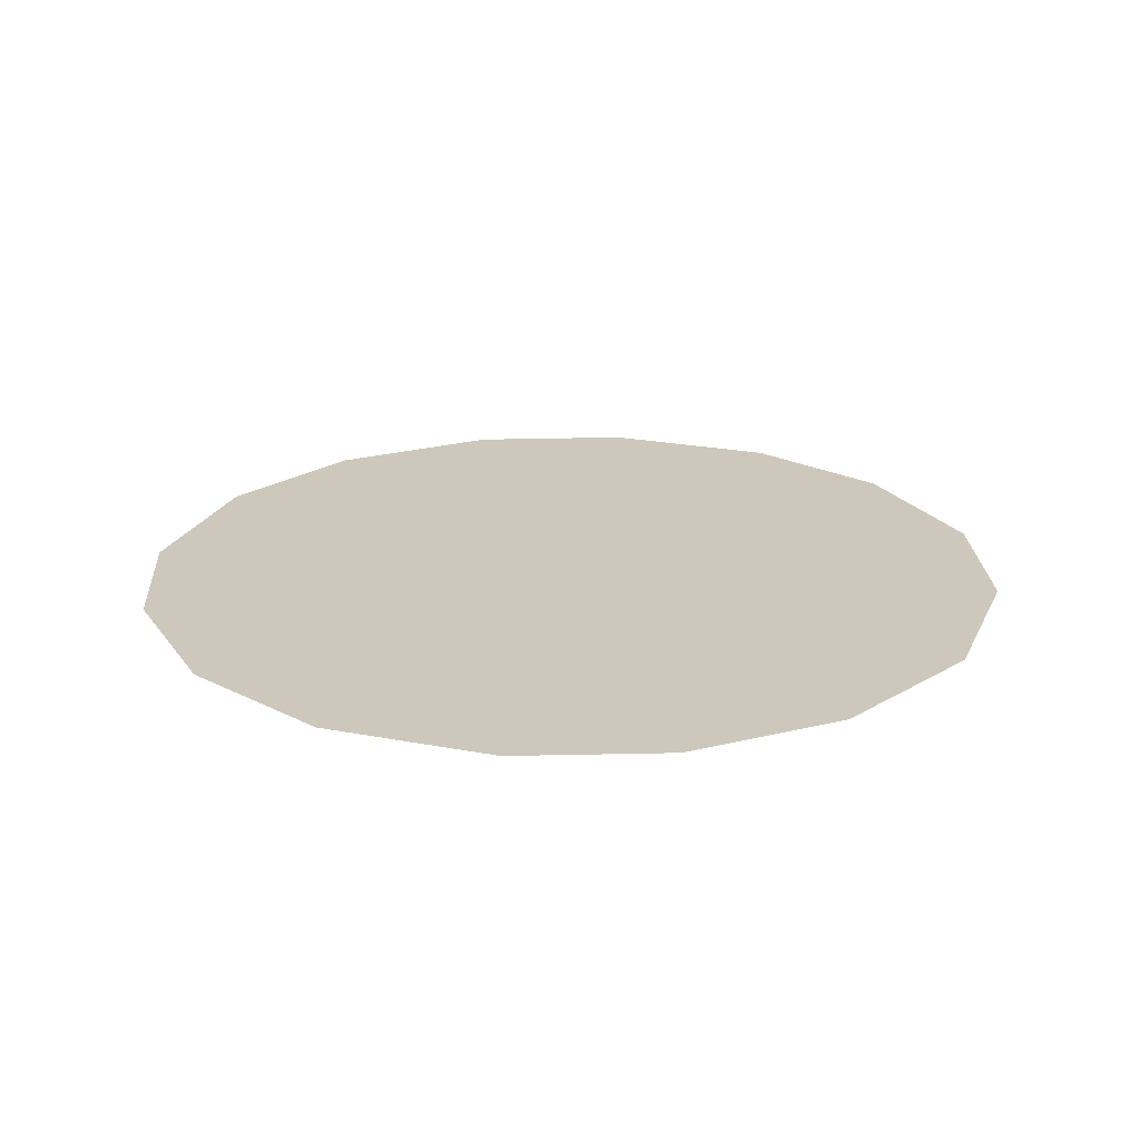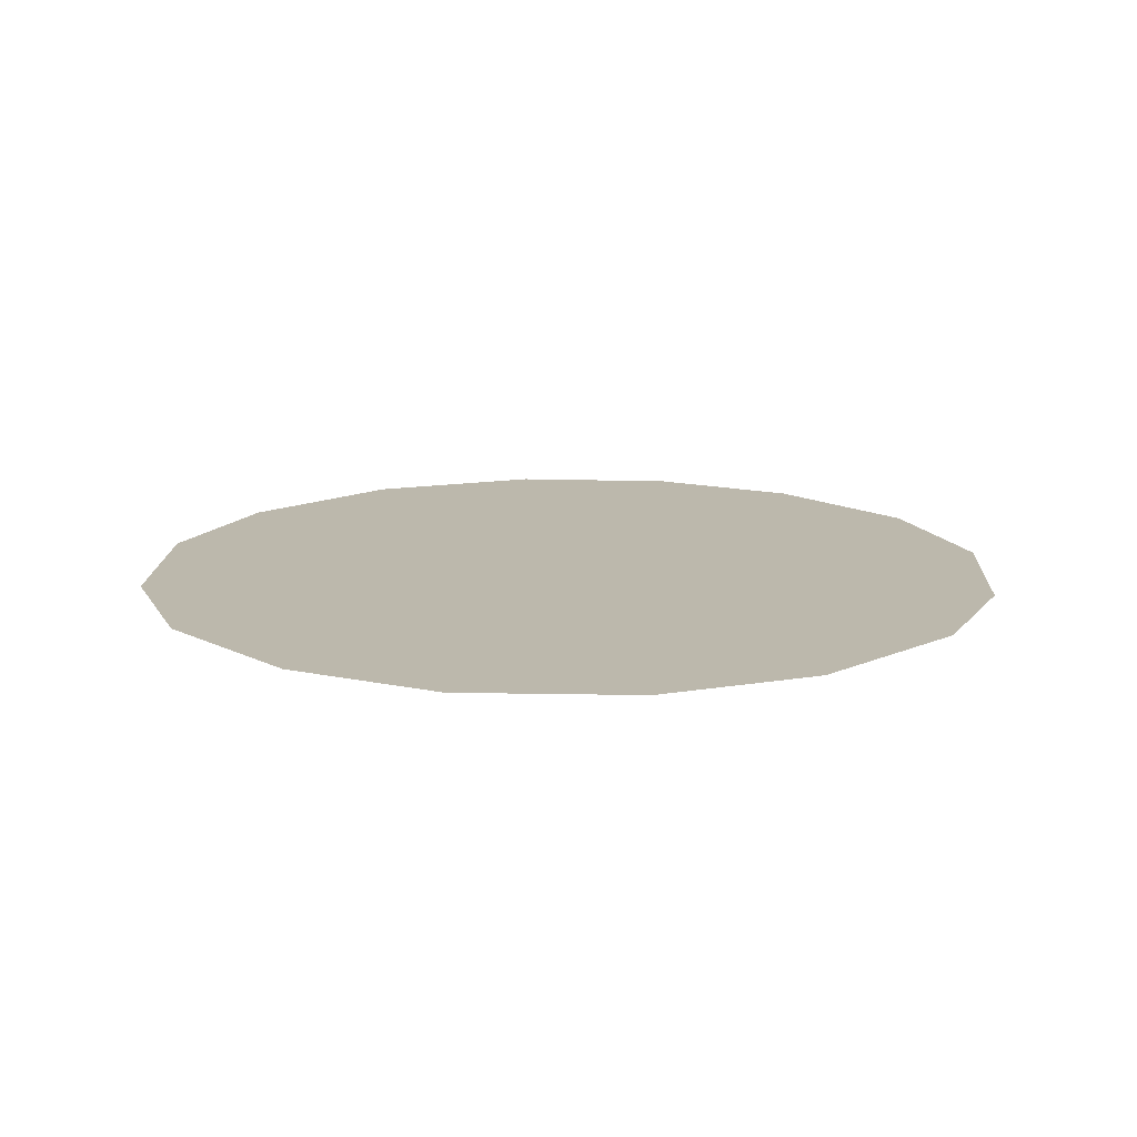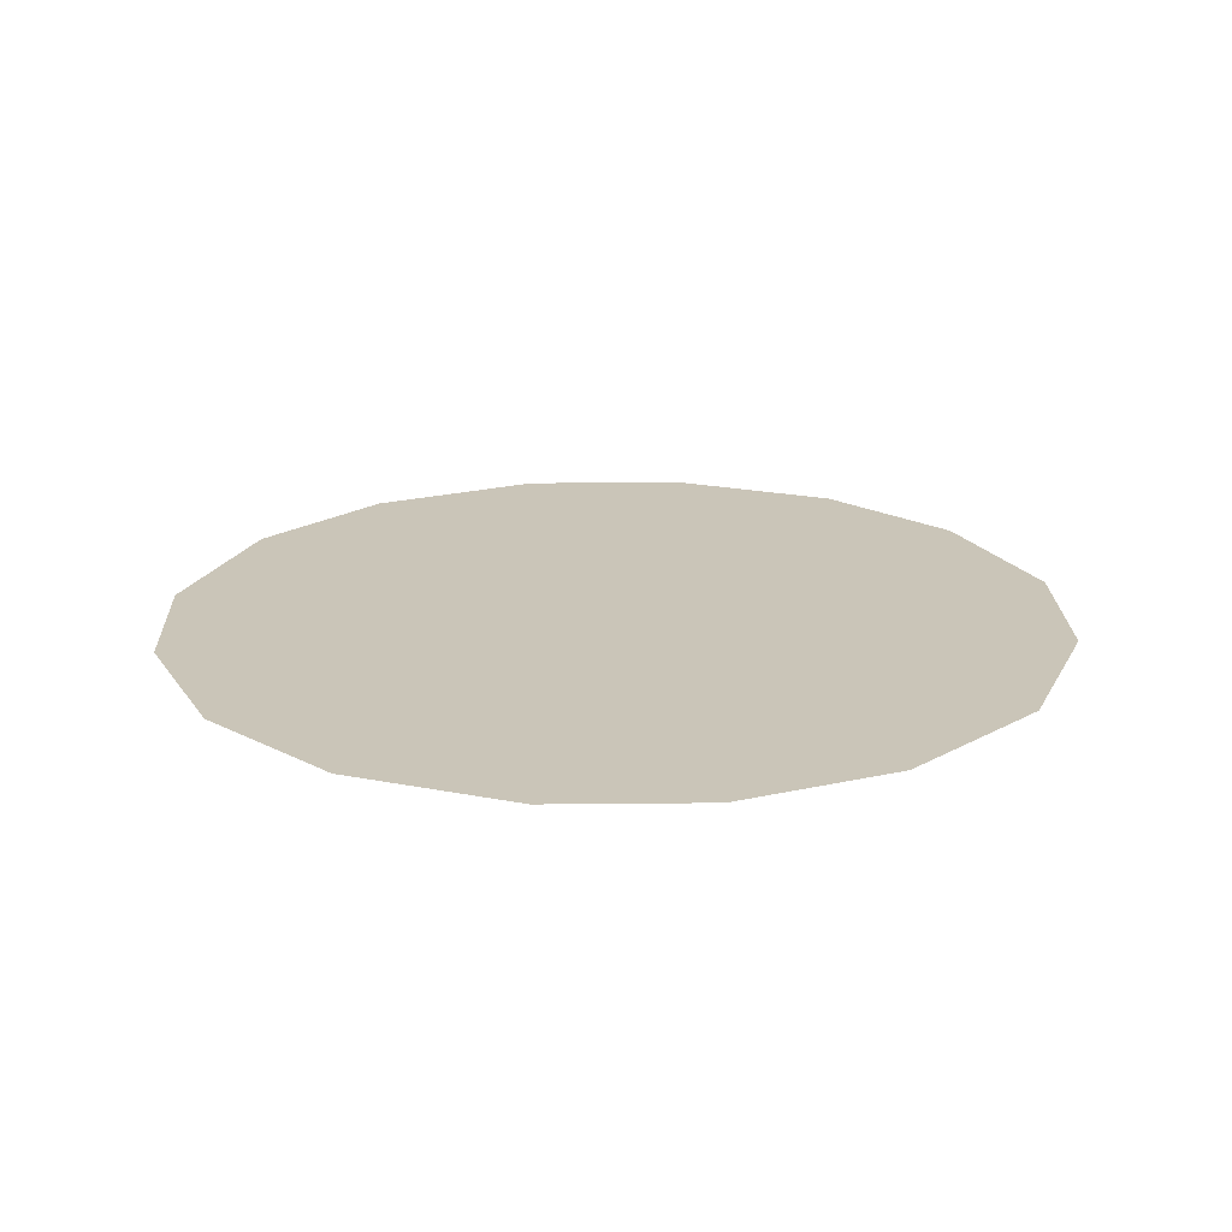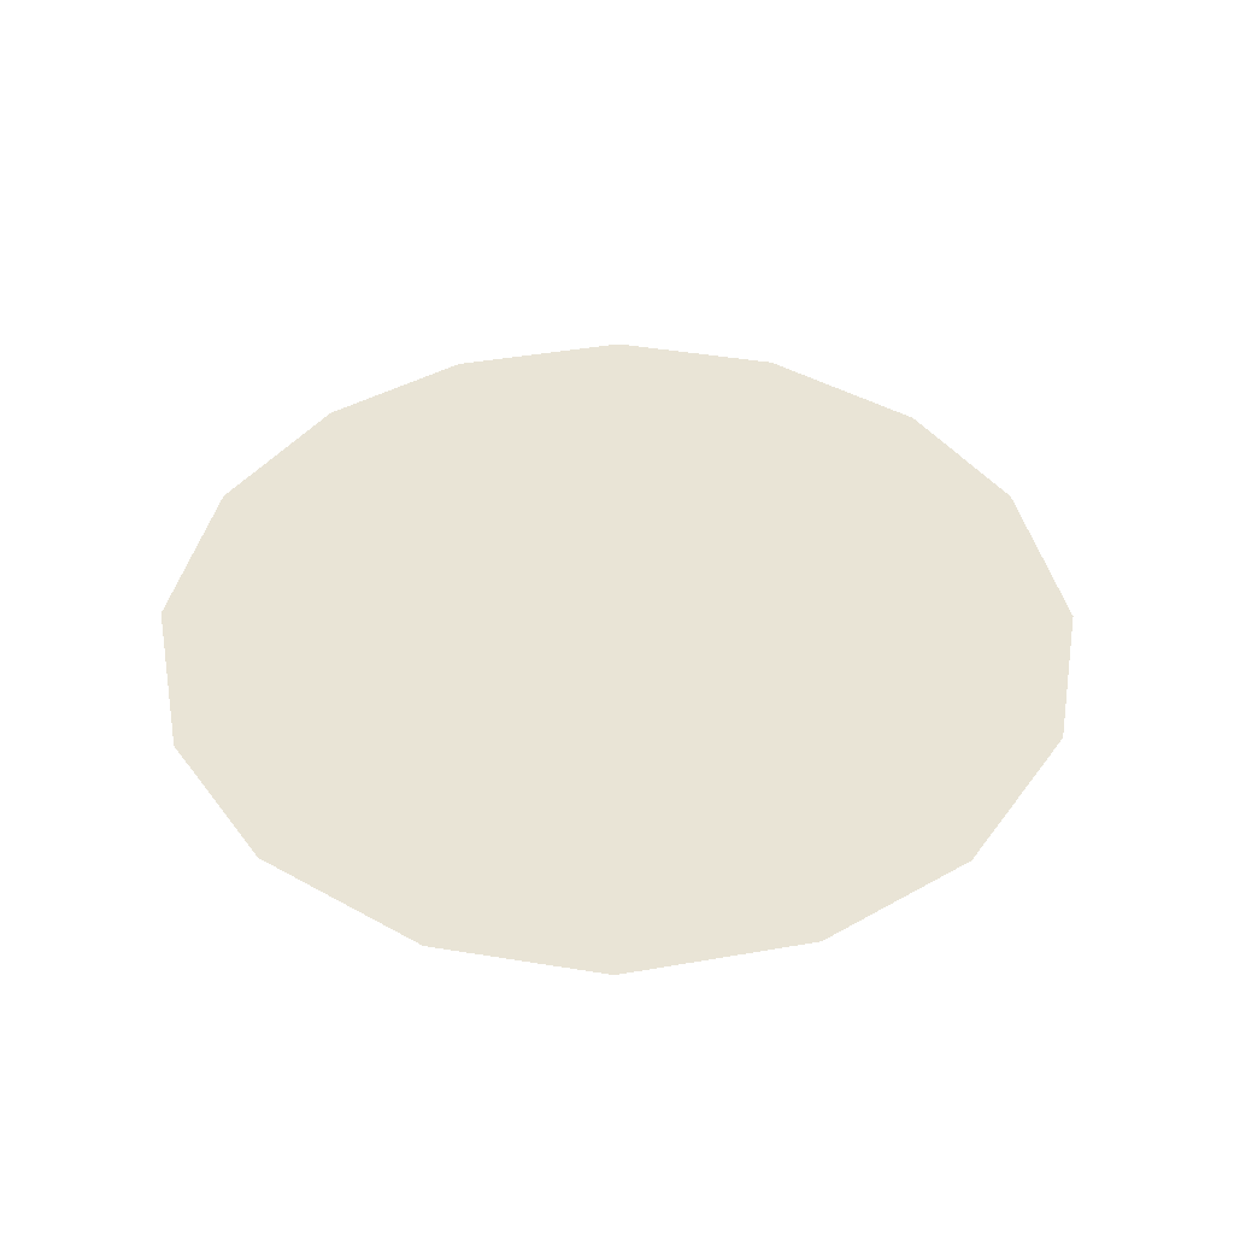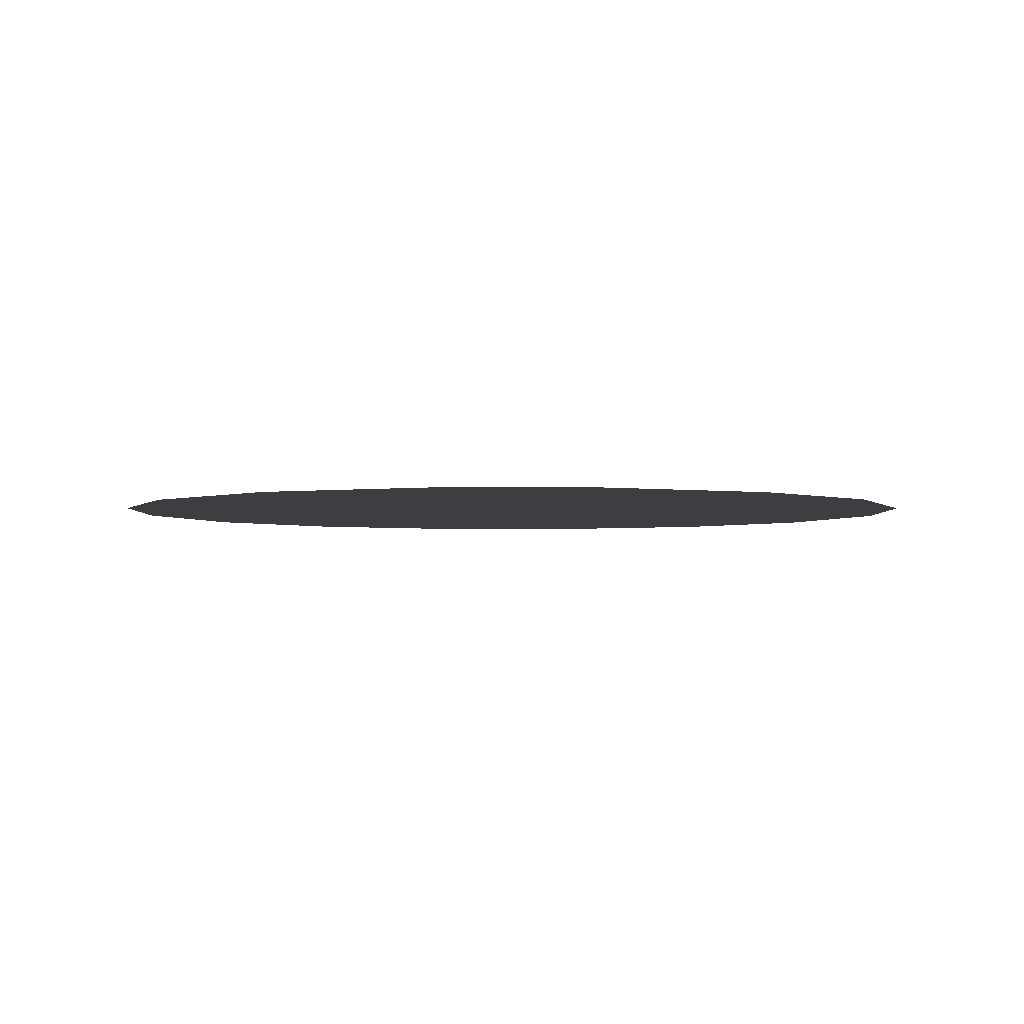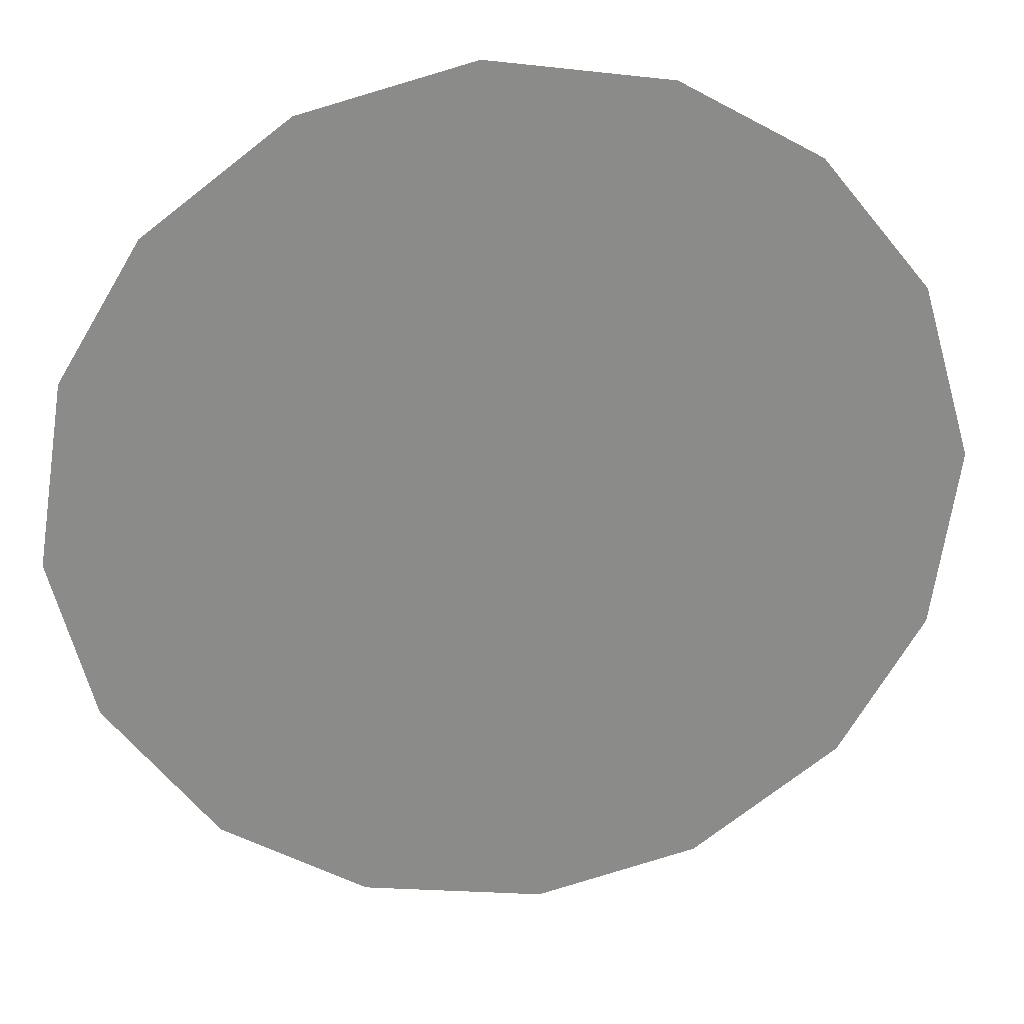
<metadata>
{"format":"obj","ext":"obj","renderer":"f3d","projection":"perspective","resolution":1024,"background":"white","views":[{"elev":21.8,"azim":-152.6,"up":"+Z"},{"elev":14.6,"azim":55.4,"up":"+Z"},{"elev":20.4,"azim":-151.4,"up":"+Z"},{"elev":42.7,"azim":-3.4,"up":"+Z"},{"elev":-3.1,"azim":-60.2,"up":"+Z"},{"elev":26.7,"azim":172.0,"up":"+Y"}]}
</metadata>
<code>
v 0.397 1.224 0.01
v 0.3981 1.228 0.01
v 0.4005 1.231 0.01
v 0.4036 1.233 0.01
v 0.4076 1.233 0.01
v 0.4113 1.232 0.01
v 0.4145 1.23 0.01
v 0.4163 1.227 0.01
v 0.417 1.223 0.01
v 0.416 1.219 0.01
v 0.4136 1.216 0.01
v 0.4104 1.214 0.01
v 0.4063 1.213 0.01
v 0.4027 1.214 0.01
v 0.3994 1.217 0.01
v 0.3976 1.22 0.01
v 0.4052 1.226 0.01
v 0.4035 1.229 0.01
v 0.4108 1.225 0.01
v 0.4014 1.226 0.01
v 0.4073 1.229 0.01
v 0.4134 1.227 0.01
v 0.4106 1.229 0.01
v 0.4137 1.224 0.01
v 0.409 1.22 0.01
v 0.4108 1.222 0.01
v 0.4078 1.224 0.01
v 0.4125 1.219 0.01
v 0.4083 1.227 0.01
v 0.4035 1.222 0.01
v 0.4145 1.221 0.01
v 0.4105 1.217 0.01
v 0.4068 1.217 0.01
v 0.4059 1.22 0.01
v 0.4027 1.218 0.01
v 0.4006 1.22 0.01
v 0.4034 1.224 0.01
v 0.4008 1.223 0.01
v 0.4043 1.216 0.01
f 34 35 39
f 19 26 24
f 13 12 33
f 7 23 22
f 6 21 23
f 27 30 34
f 18 20 17
f 35 36 15
f 20 3 2
f 18 3 20
f 18 4 3
f 31 28 10
f 32 11 28
f 9 24 31
f 26 28 31
f 23 7 6
f 9 8 24
f 29 17 27
f 19 22 23
f 22 8 7
f 27 17 37
f 4 18 21
f 2 1 20
f 21 6 5
f 5 4 21
f 22 24 8
f 1 16 36
f 29 23 21
f 22 19 24
f 18 17 21
f 26 19 27
f 32 33 12
f 19 29 27
f 26 25 28
f 37 17 20
f 25 26 27
f 32 28 25
f 11 10 28
f 23 29 19
f 17 29 21
f 36 30 38
f 39 35 14
f 9 31 10
f 26 31 24
f 32 25 33
f 11 32 12
f 34 33 25
f 13 33 39
f 27 34 25
f 34 30 35
f 36 35 30
f 14 35 15
f 37 38 30
f 15 36 16
f 37 20 38
f 27 37 30
f 20 1 38
f 1 36 38
f 13 39 14
f 34 39 33

</code>
